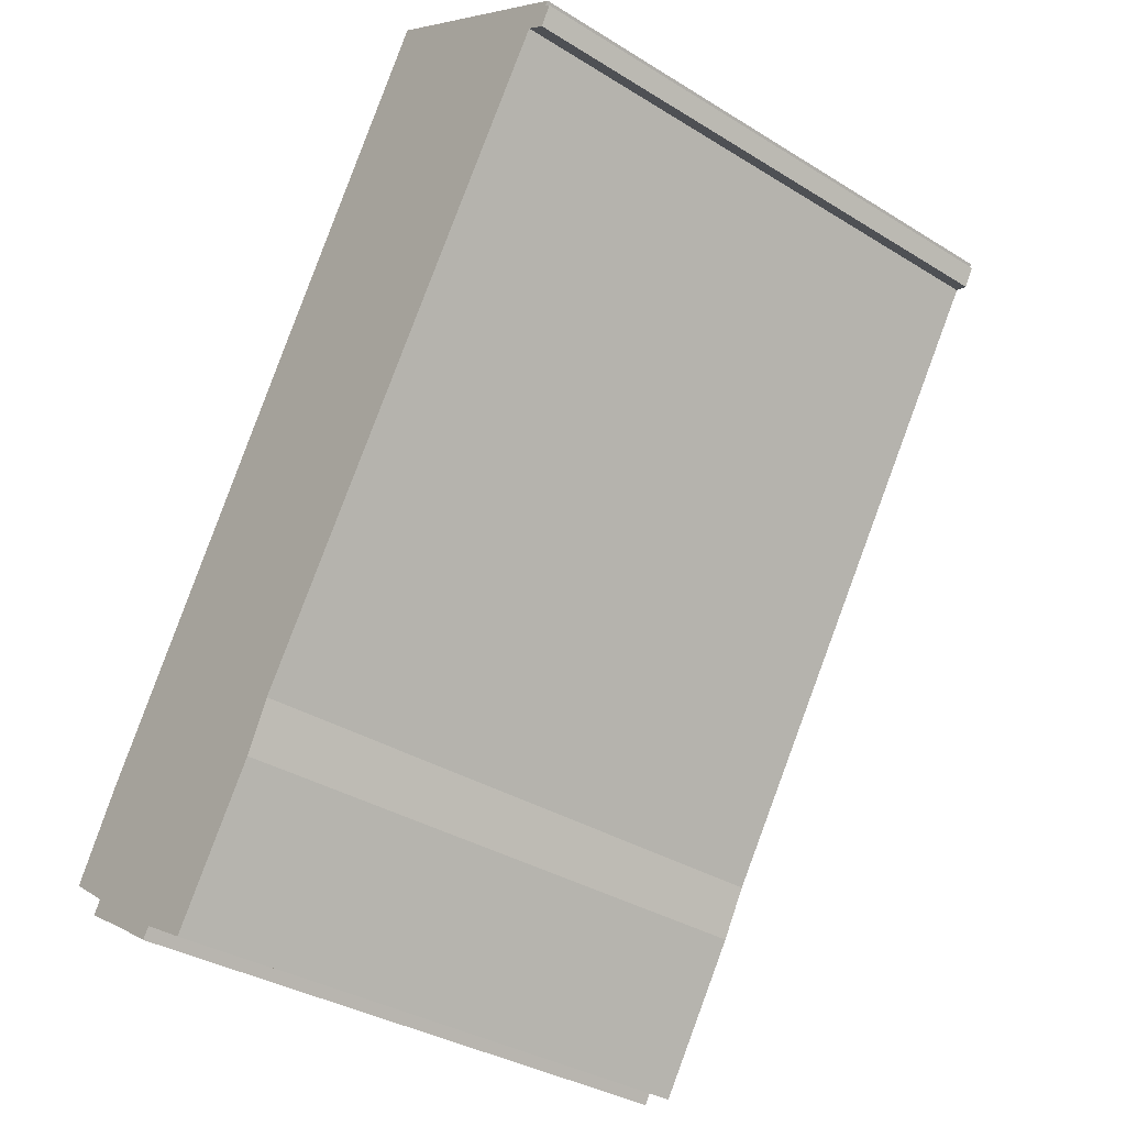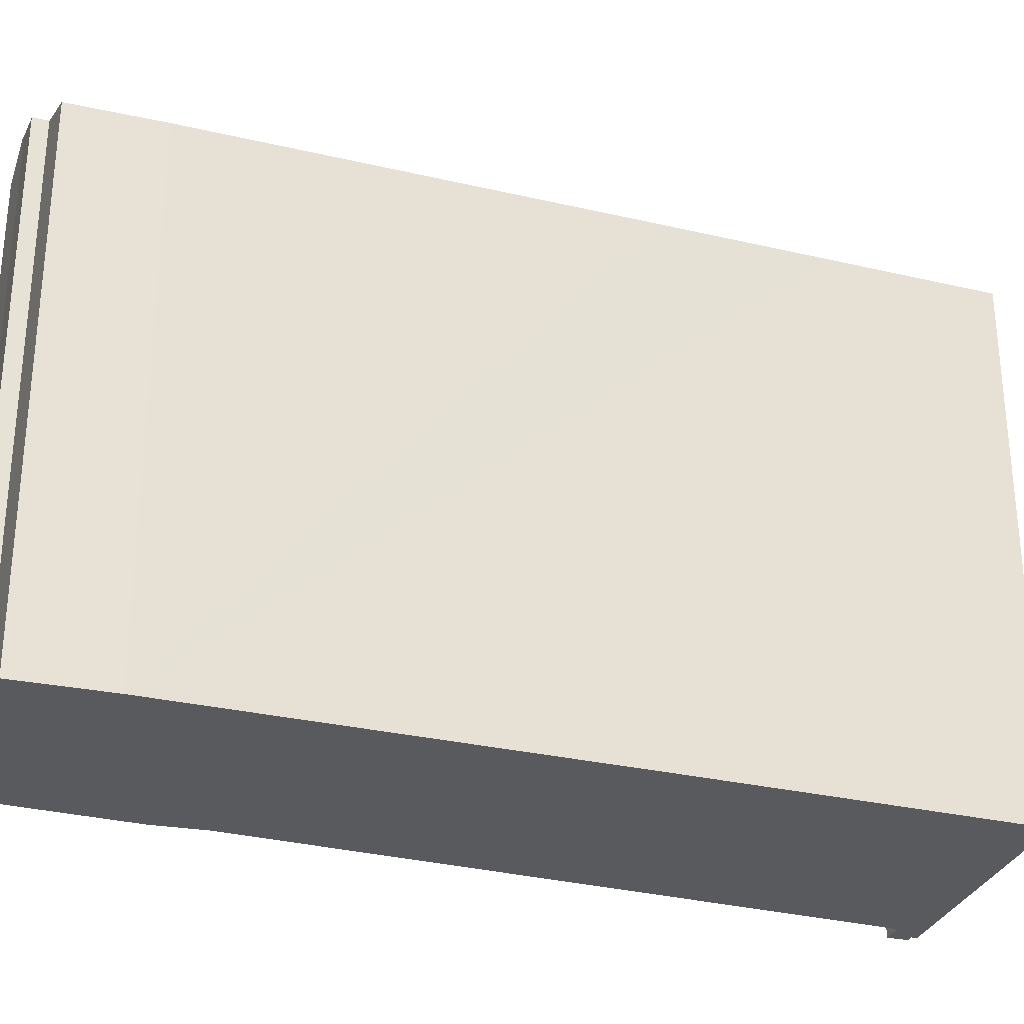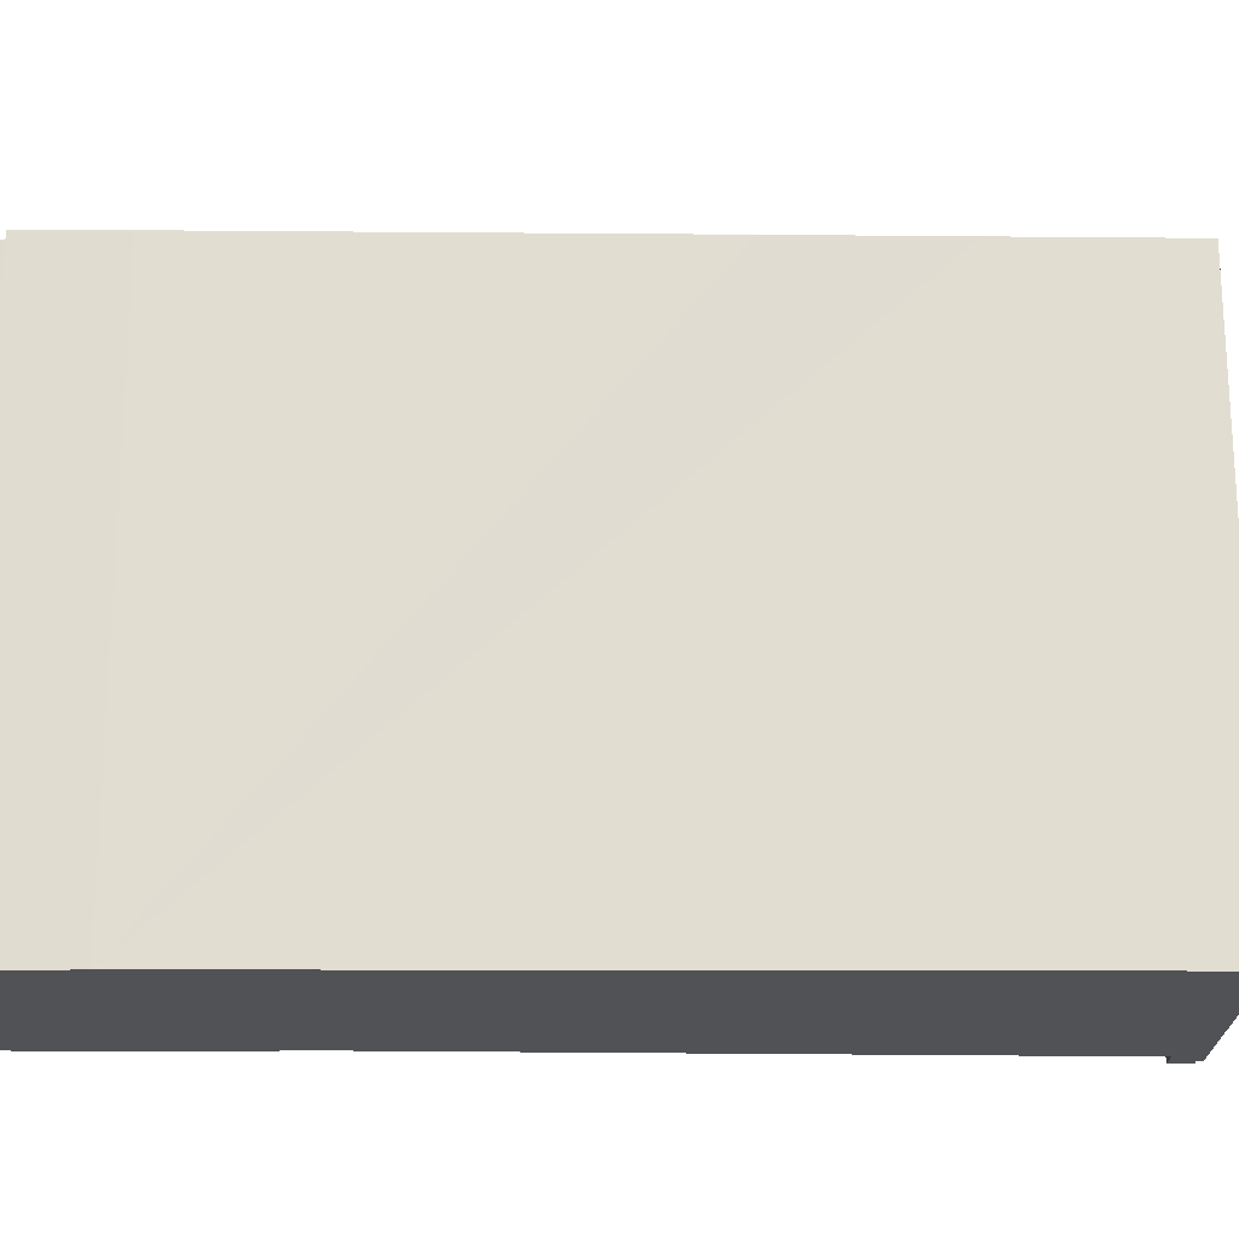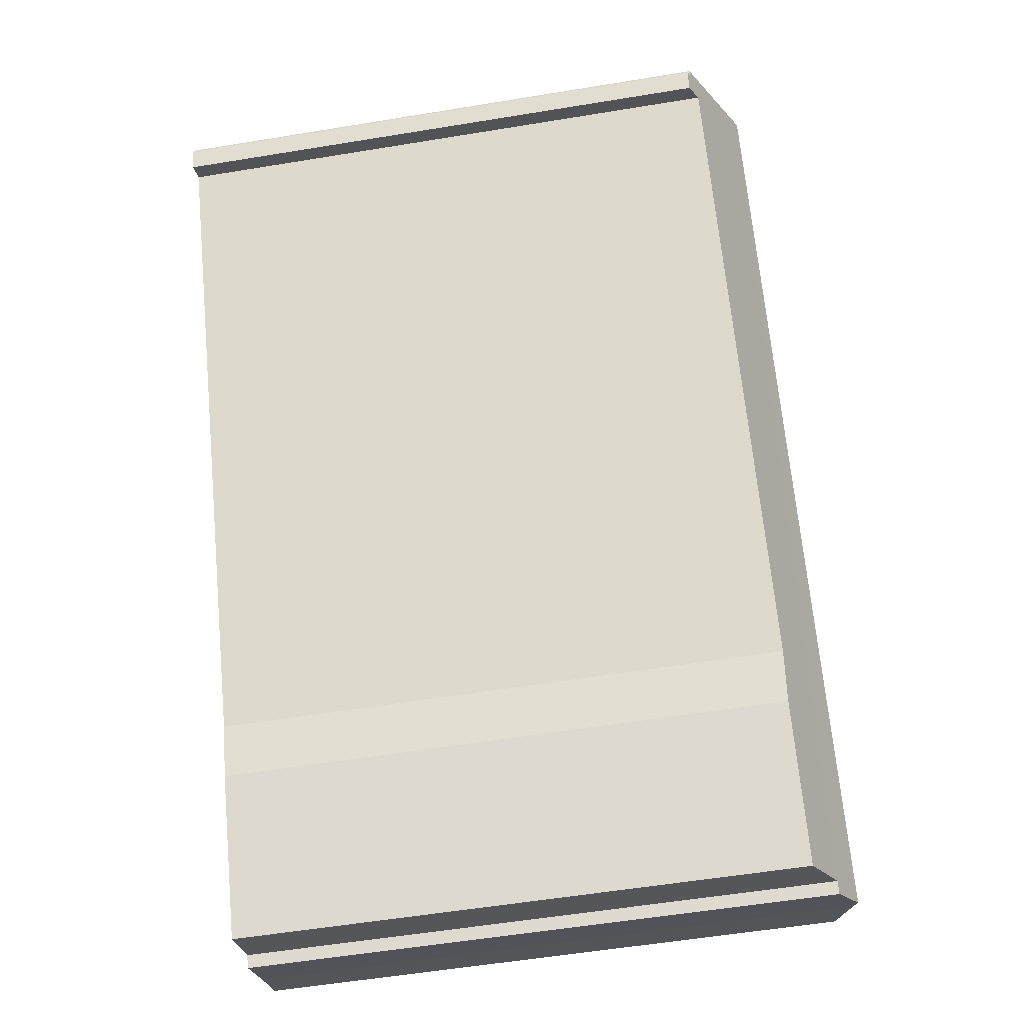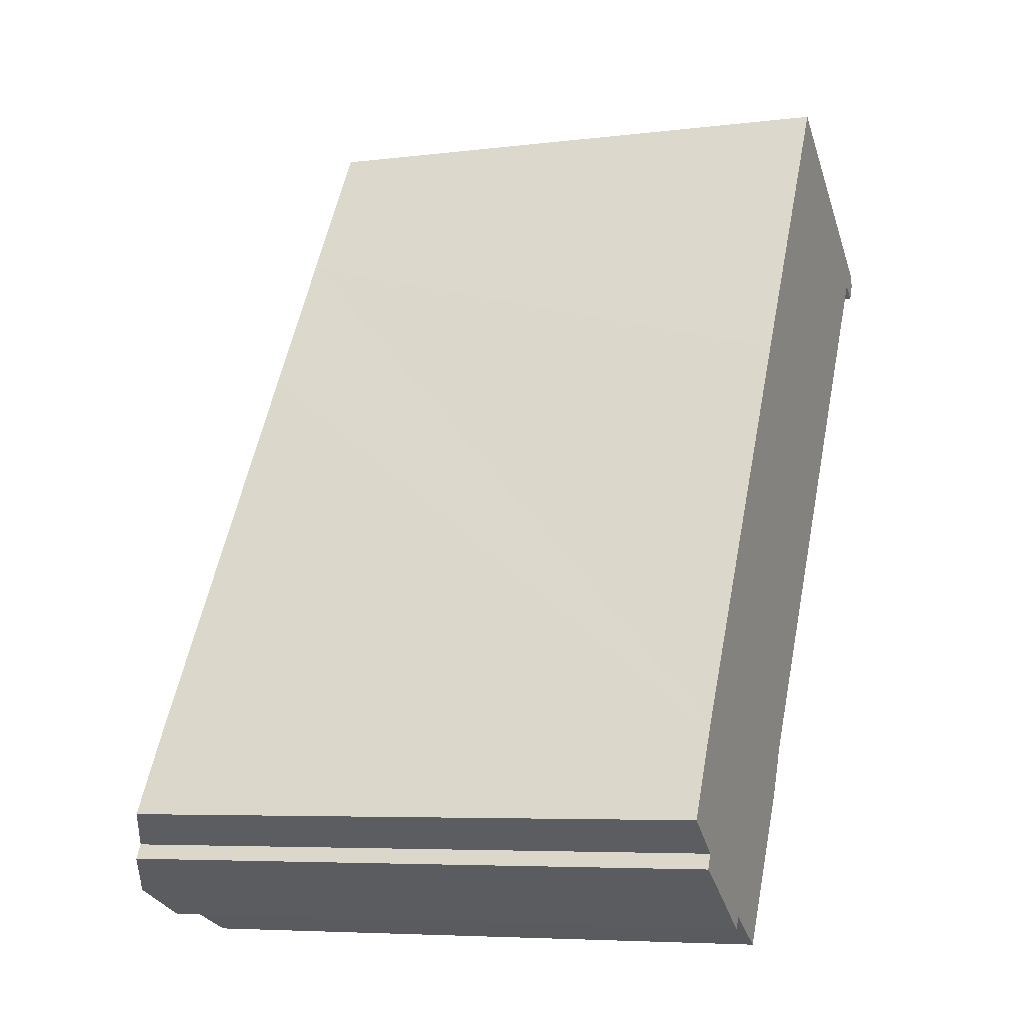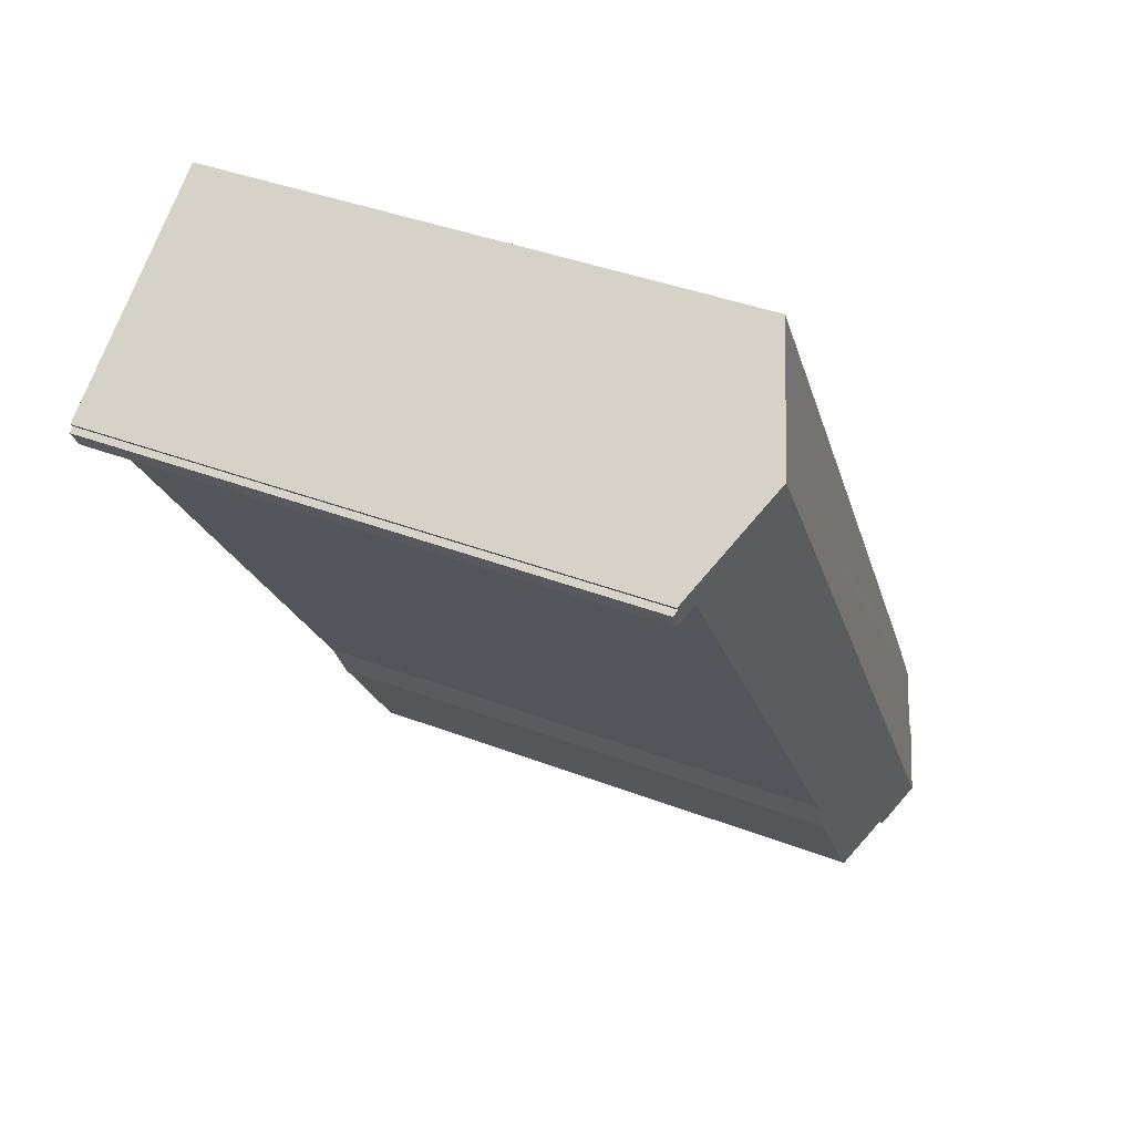
<metadata>
{"format":"obj","ext":"obj","renderer":"f3d","projection":"perspective","resolution":1024,"background":"white","views":[{"elev":-34.4,"azim":50.2,"up":"+Z"},{"elev":-30.9,"azim":-76.4,"up":"+Y"},{"elev":-21.1,"azim":-58.4,"up":"+Y"},{"elev":-56.0,"azim":99.8,"up":"+Z"},{"elev":-6.0,"azim":-69.4,"up":"+Z"},{"elev":39.3,"azim":115.5,"up":"+Z"}]}
</metadata>
<code>
v  16.33 13.37 14.69
v  16.27 13.31 14.29
v  16.31 13.38 14.71
v  16.45 13.32 14.62
v  2.182 14.47 -1.872
v  3.302 14.04 -2.229
v  3.139 14.04 -2.493
v  13.92 14.47 16.38
v  6.679 13.51 0.382
v  7.257 13.56 1.538
v  15.77 13.5 14.46
v  16.39 13.38 14.81
v  16.2 13.31 14.18
v  4.538 13.51 -2.932
v  1.922 14.35 -1.703
v  0.872 13.89 -1.065
v  1.054 13.89 -0.739
v  0 13.4 8.208e-16
v  1.122 13.36 1.979
v  6.86 13.29 11.24
v  8.973 13.27 14.62
v  11.21 13.27 18.09
v  11.17 13.25 18.12
v  13.37 14.23 16.73
v  1.922 1.043e-16 -1.703
v  3.139 1.527e-16 -2.493
v  2.182 1.146e-16 -1.872
v  0.872 6.521e-17 -1.065
v  1.054 4.525e-17 -0.739
v  0 0 0
v  15.77 -8.857e-16 14.46
v  16.2 -8.682e-16 14.18
v  4.484 13.54 -2.902
v  3.302 1.365e-16 -2.229
v  4.538 1.795e-16 -2.932
v  4.484 1.777e-16 -2.902
v  1.122 -1.212e-16 1.979
v  6.86 -6.881e-16 11.24
v  8.973 -8.949e-16 14.62
v  11.17 -1.11e-15 18.12
v  11.21 -1.108e-15 18.09
v  16.39 -9.069e-16 14.81
v  13.37 -1.024e-15 16.73
v  13.92 -1.003e-15 16.38
v  16.31 -9.004e-16 14.71
v  16.45 -8.953e-16 14.62
v  16.33 -8.997e-16 14.69
v  16.27 -8.753e-16 14.29
v  7.257 -9.418e-17 1.538
v  6.679 -2.339e-17 0.382
g defaultobject
f 1 2 3
f 2 1 4
f 5 6 7
f 6 5 8
f 6 8 9
f 9 8 10
f 10 8 11
f 11 8 2
f 2 8 3
f 3 8 12
f 2 13 11
f 9 14 6
f 15 8 5
f 8 15 16
f 8 16 17
f 8 17 18
f 8 18 19
f 8 19 20
f 8 20 21
f 8 21 22
f 22 21 23
f 8 22 24
f 7 15 5
f 15 7 25
f 25 7 26
f 25 26 27
f 25 16 15
f 16 25 28
f 29 18 17
f 18 29 30
f 13 31 11
f 31 13 32
f 33 34 6
f 34 33 14
f 34 14 35
f 34 35 36
f 28 17 16
f 17 28 29
f 30 19 18
f 19 30 37
f 37 20 19
f 20 37 21
f 21 37 38
f 21 38 23
f 23 38 39
f 23 39 40
f 24 12 8
f 12 24 22
f 12 22 23
f 12 23 40
f 12 40 41
f 12 41 42
f 42 41 43
f 42 43 44
f 45 1 3
f 1 45 4
f 4 45 46
f 46 45 47
f 12 45 3
f 45 12 42
f 46 2 4
f 2 46 13
f 13 46 32
f 32 46 48
f 11 49 10
f 49 11 31
f 49 9 10
f 9 49 50
f 9 35 14
f 35 9 50
f 34 7 6
f 7 34 26
f 48 31 32
f 50 36 35
f 36 50 34
f 34 50 28
f 28 50 29
f 29 50 30
f 30 50 37
f 37 50 38
f 38 50 49
f 38 49 31
f 38 31 39
f 39 31 40
f 40 31 48
f 40 48 45
f 45 48 46
f 45 46 47
f 40 45 41
f 41 45 42
f 41 42 44
f 41 44 43
f 34 27 26
f 27 34 25
f 25 34 28

</code>
